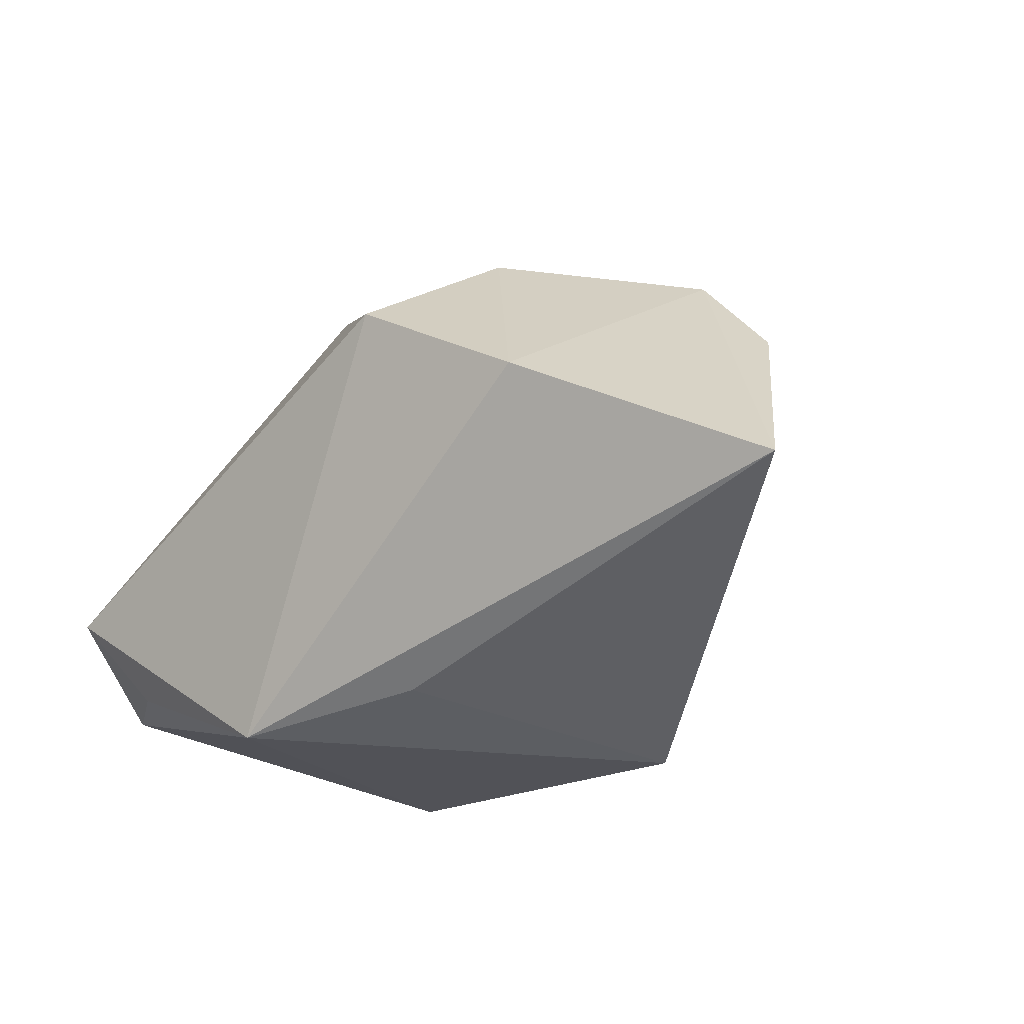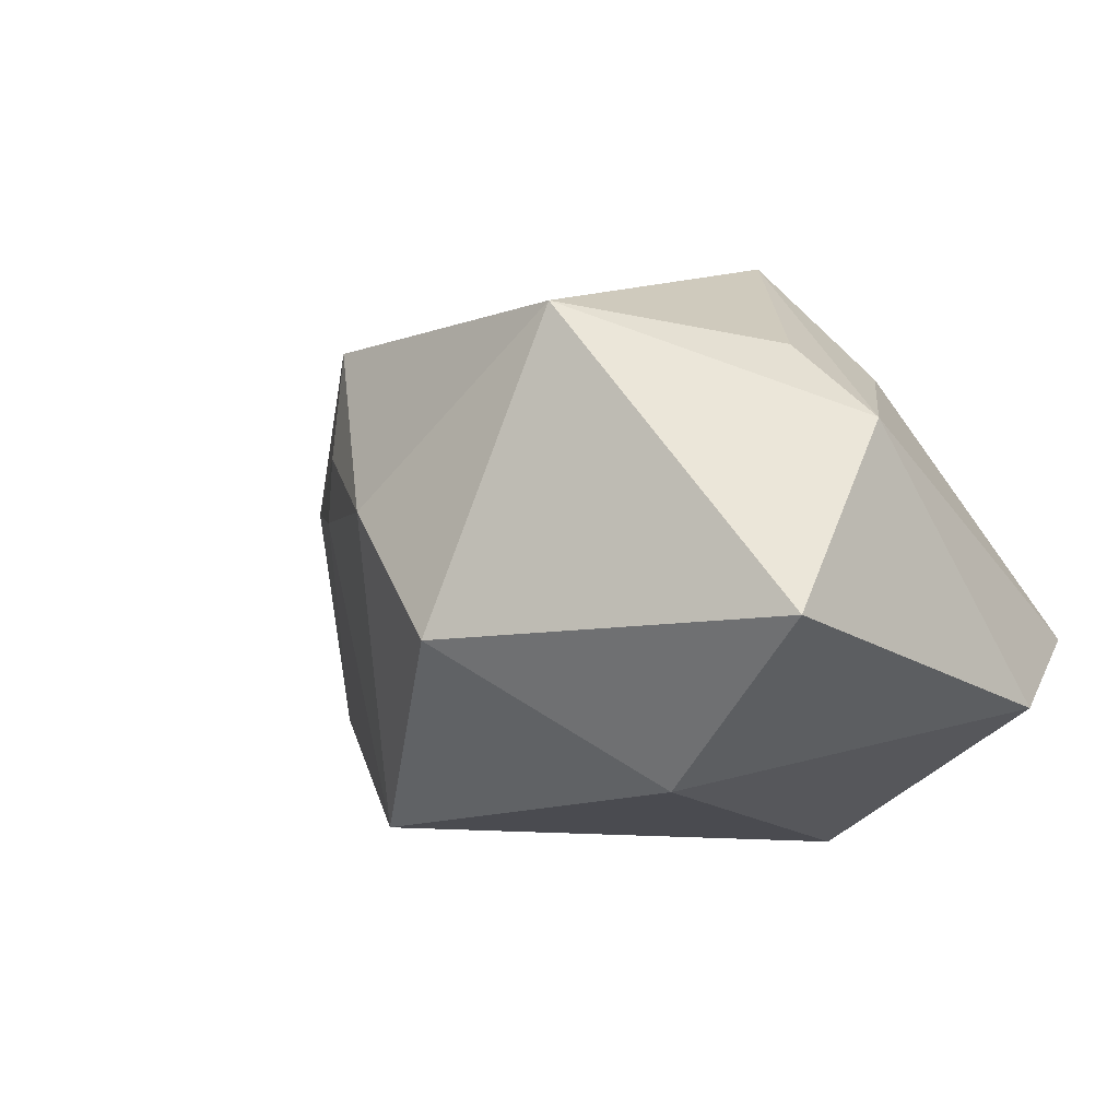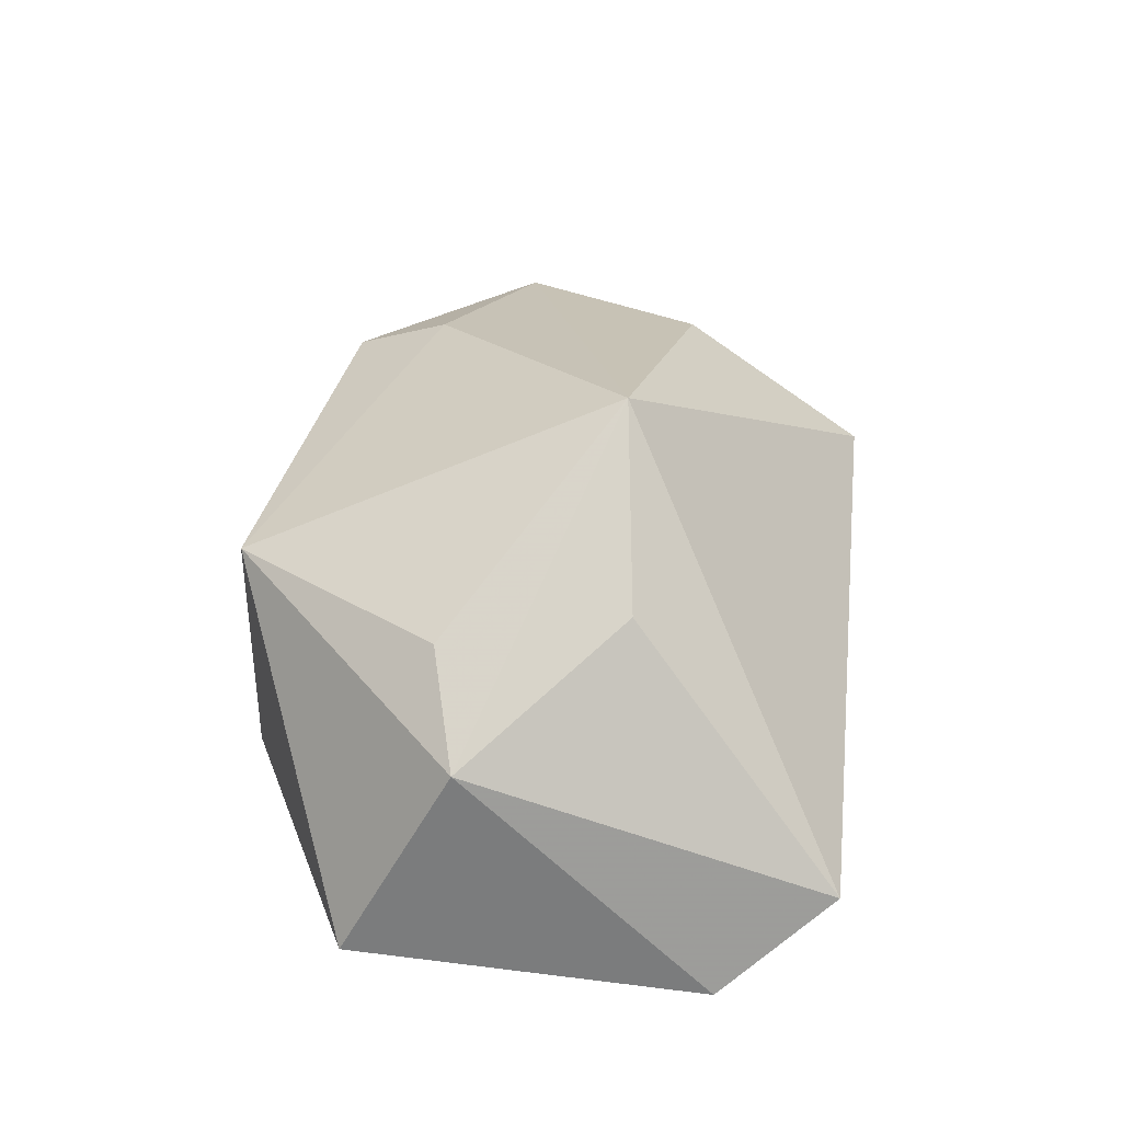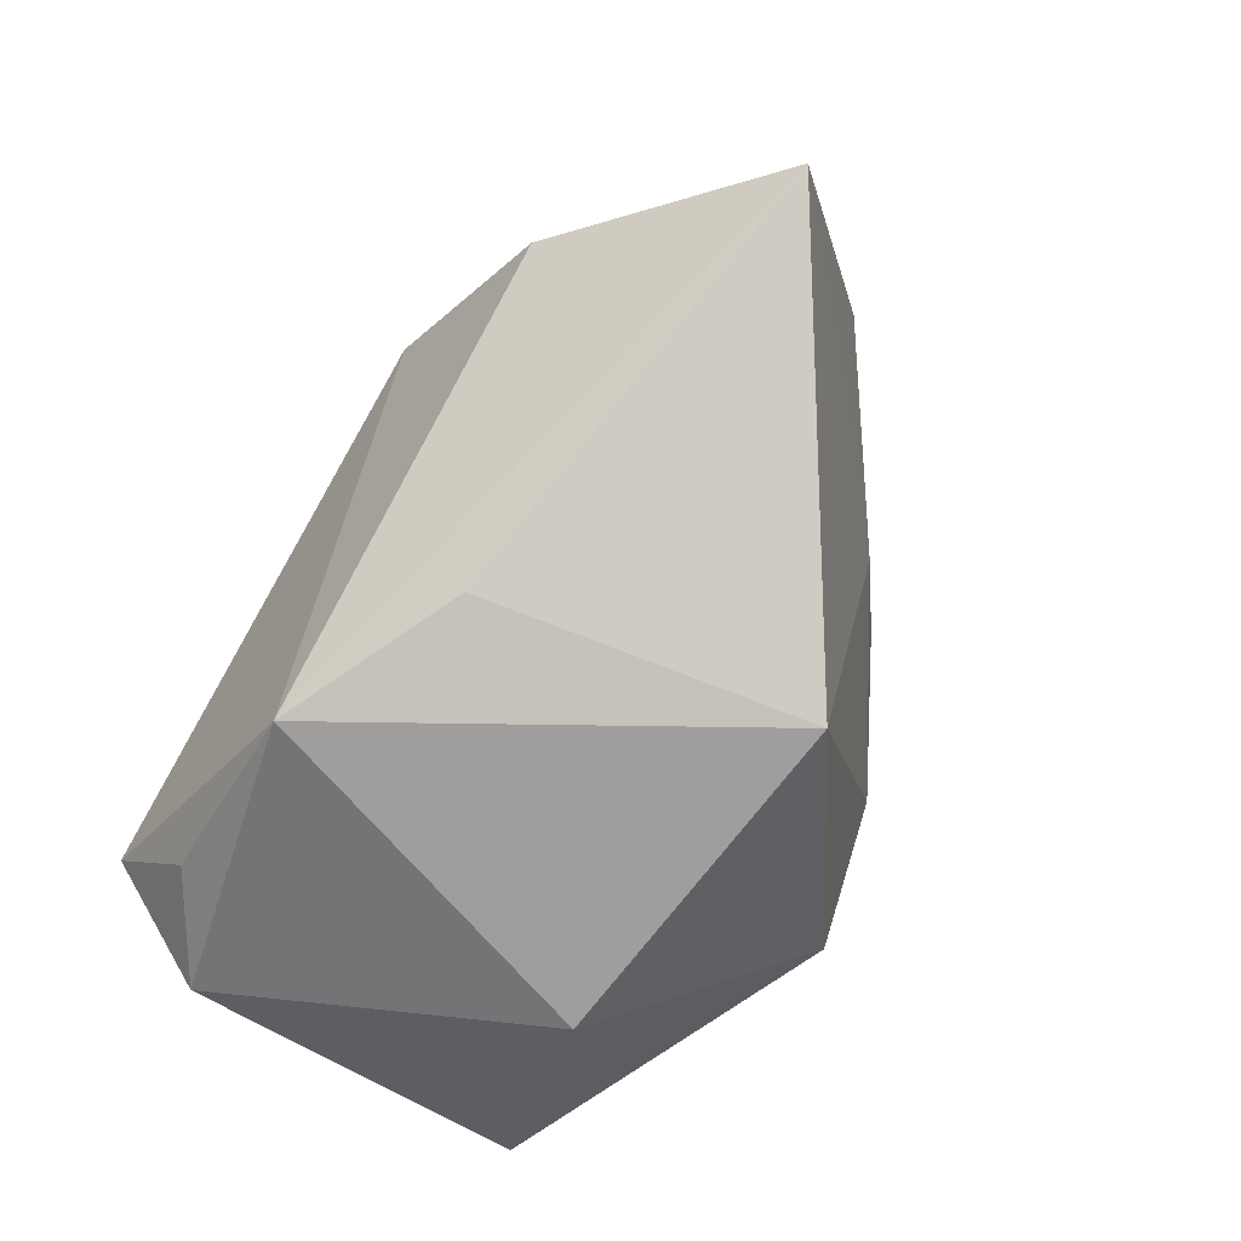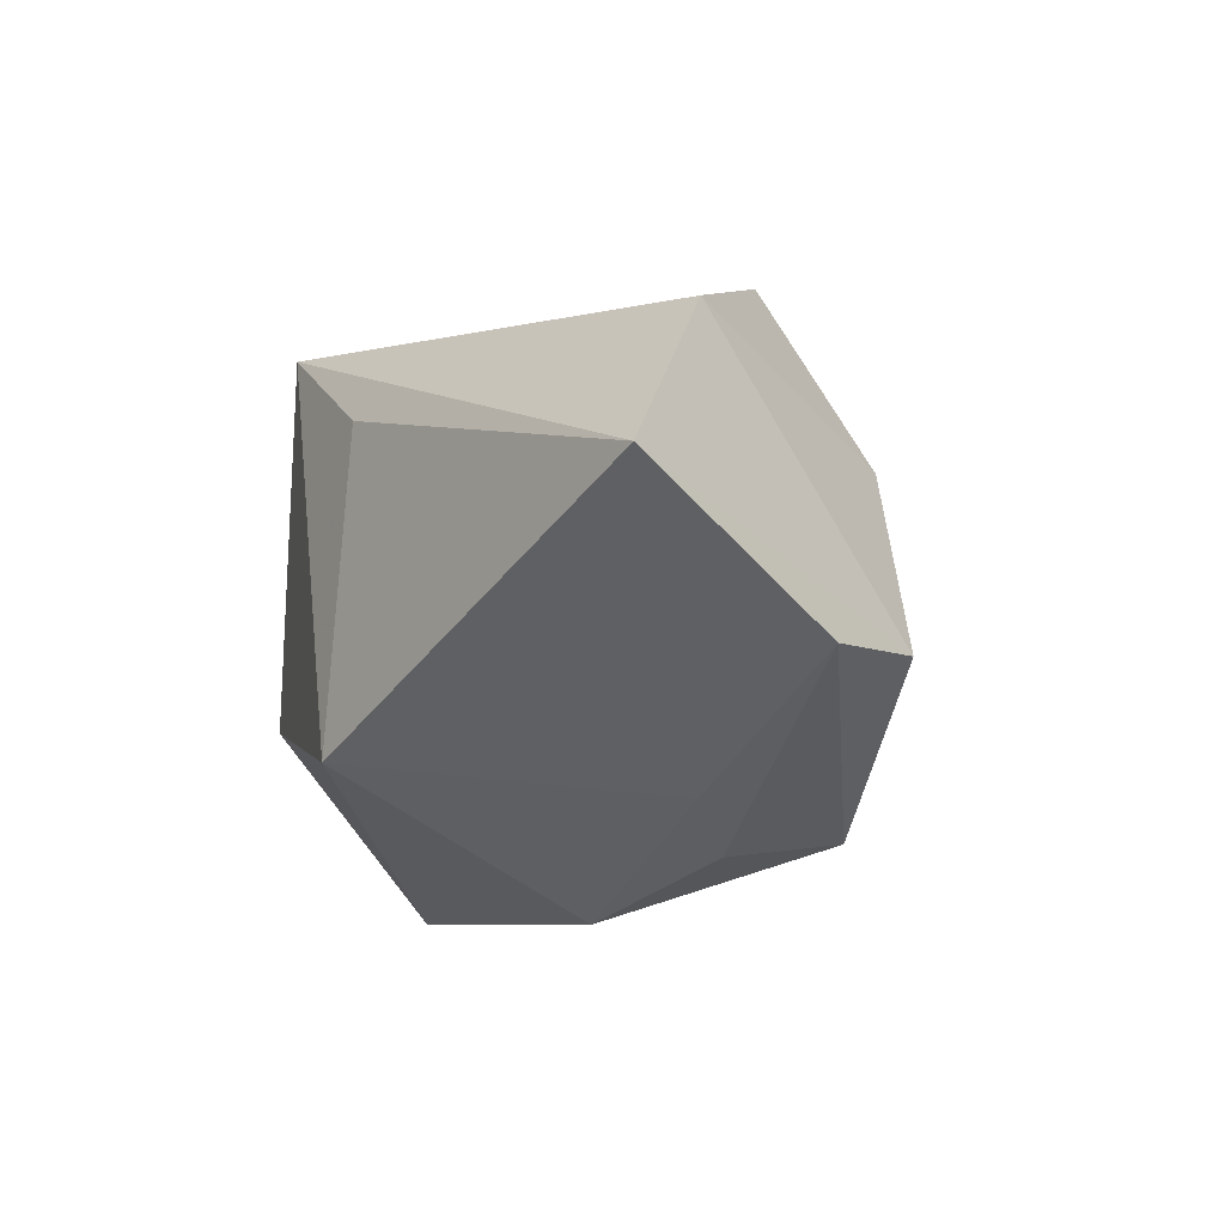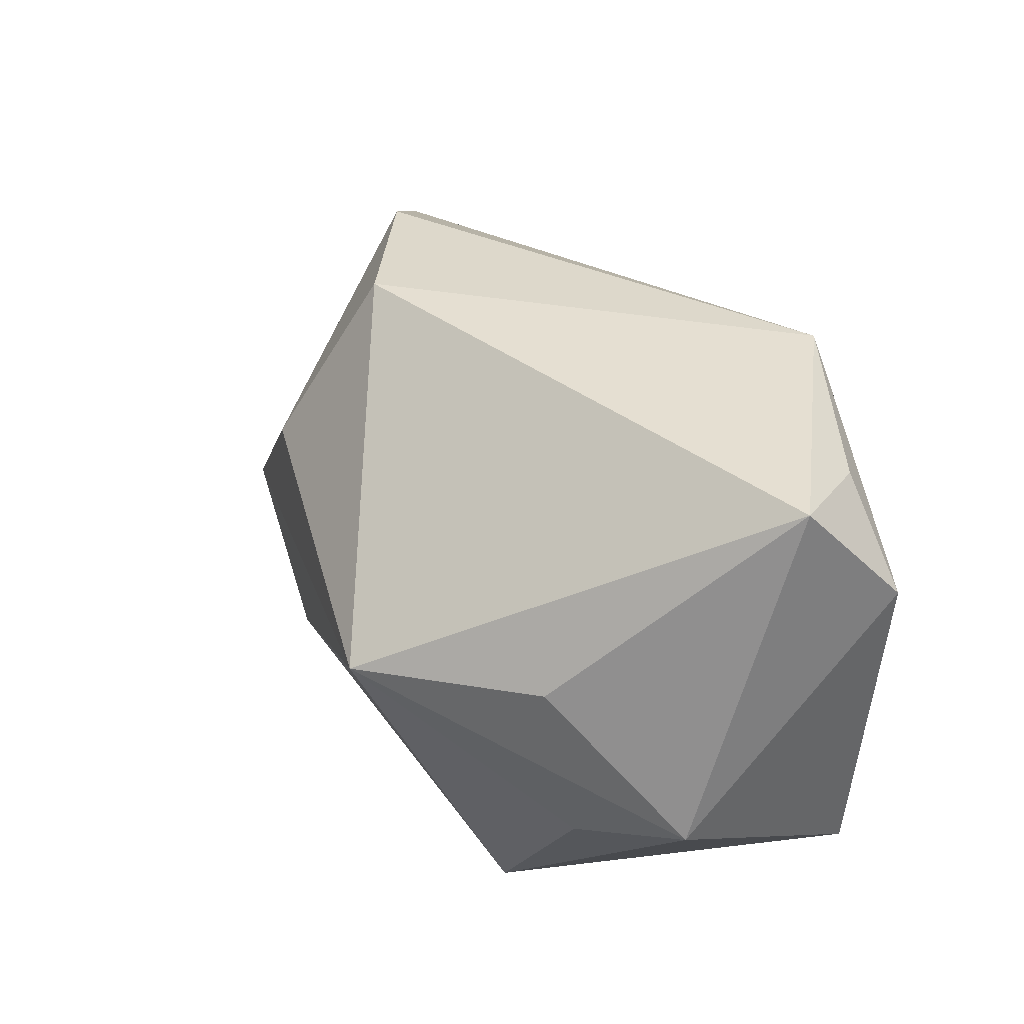
<metadata>
{"format":"obj","ext":"obj","renderer":"f3d","projection":"perspective","resolution":1024,"background":"white","views":[{"elev":-21.6,"azim":-132.9,"up":"+Z"},{"elev":-14.6,"azim":46.7,"up":"+Z"},{"elev":28.5,"azim":96.3,"up":"+Z"},{"elev":-71.0,"azim":-120.7,"up":"+Z"},{"elev":-5.1,"azim":-103.6,"up":"+Y"},{"elev":43.5,"azim":63.6,"up":"+Y"}]}
</metadata>
<code>
v -0.03688 0.02579 0.004426
v -0.01811 -0.02536 0.02442
v -0.01488 -0.01533 0.02837
v -0.02021 0.01204 0.02744
v -0.01133 0.01691 -0.02466
v 0.006544 -0.03387 -0.01388
v -0.03555 -0.007613 0.02558
v 0.0204 -0.01318 -0.02824
v 0.007187 0.02616 -0.02824
v -0.01797 -0.02666 0.01176
v -0.01791 -0.01754 -0.02824
v -0.004377 -0.03368 0.00151
v 0.0295 0.009561 0.01767
v 0.03642 0.03086 -0.008732
v 0.04244 -0.00631 0.006794
v 0.01495 0.007657 0.03402
v -0.05848 0.008263 -0.007492
v 0.03376 -0.009083 0.01594
v -0.01847 0.03086 0.01529
v -0.02577 -0.02098 0.007051
v -0.04555 -0.007257 0.01469
v 0.02131 -0.03059 0.01844
v 0.02866 0.02616 -0.01918
v 0.042 -0.01806 -0.01479
v 0.04054 0.01903 -0.01841
f 5 9 11
f 11 17 5
f 5 17 9
f 11 9 8
f 14 19 16
f 9 19 14
f 20 17 11
f 11 8 6
f 6 8 24
f 22 6 24
f 9 17 1
f 1 19 9
f 15 22 24
f 25 8 9
f 24 8 25
f 25 15 24
f 14 15 25
f 7 1 17
f 13 14 16
f 16 15 13
f 13 15 14
f 16 22 18
f 18 15 16
f 22 15 18
f 9 14 23
f 23 25 9
f 14 25 23
f 2 10 12
f 12 22 2
f 6 22 12
f 11 6 12
f 12 20 11
f 12 10 20
f 19 1 4
f 1 7 4
f 16 19 4
f 4 7 16
f 21 7 17
f 2 7 21
f 17 20 21
f 21 10 2
f 20 10 21
f 16 7 3
f 3 7 2
f 3 22 16
f 2 22 3

</code>
